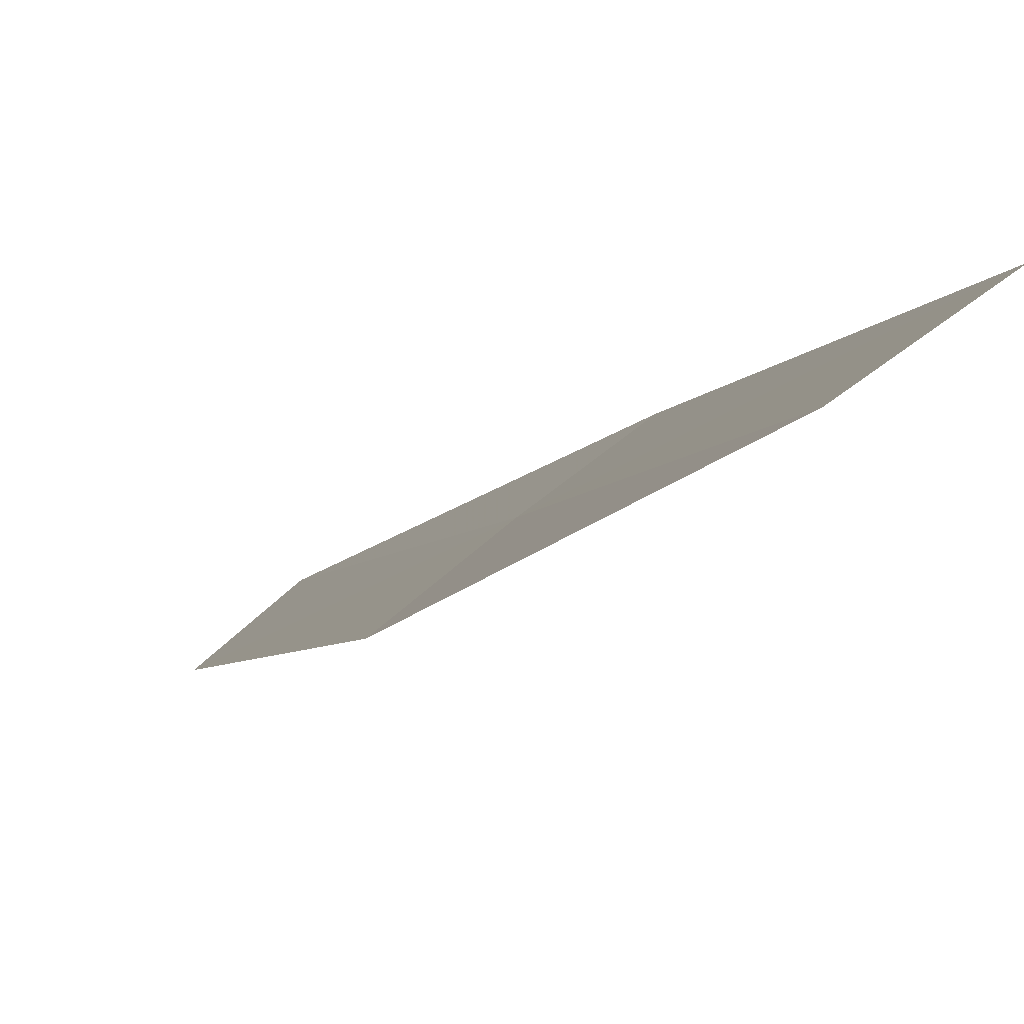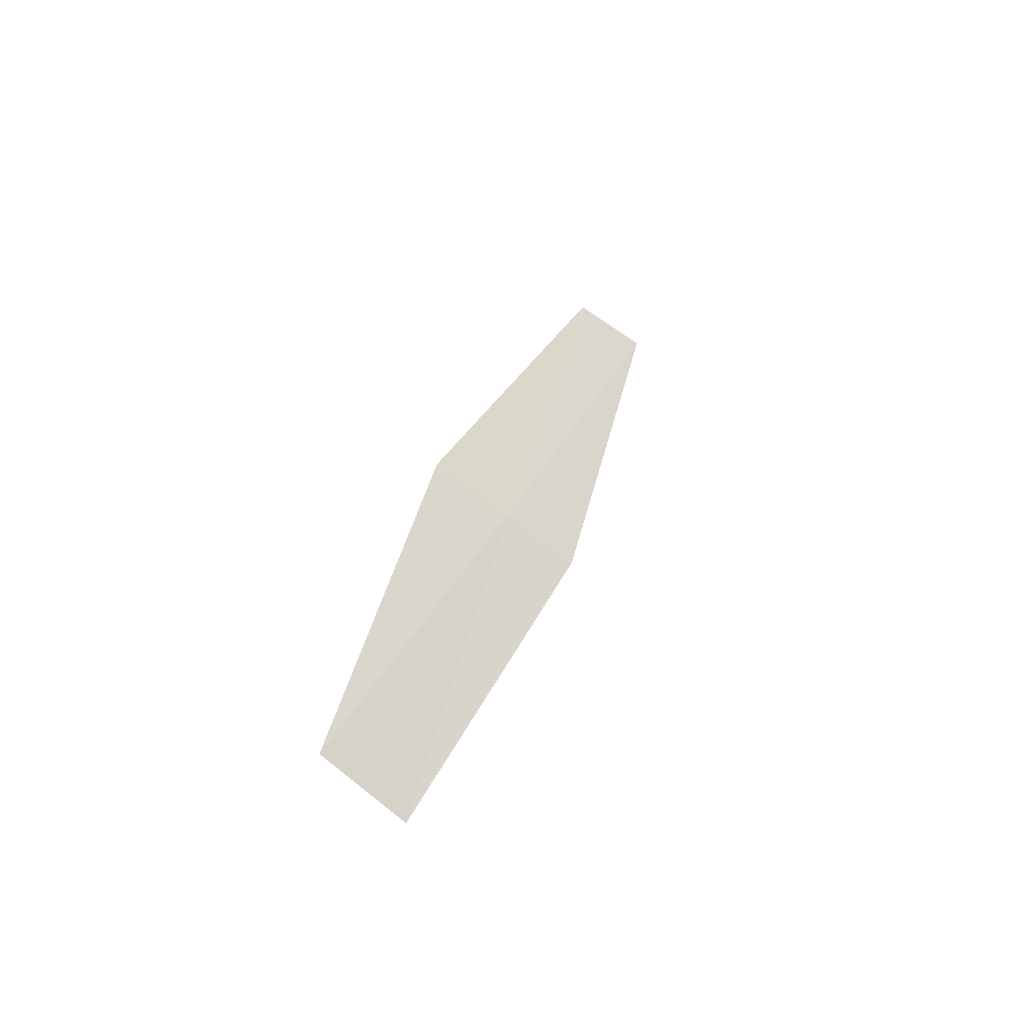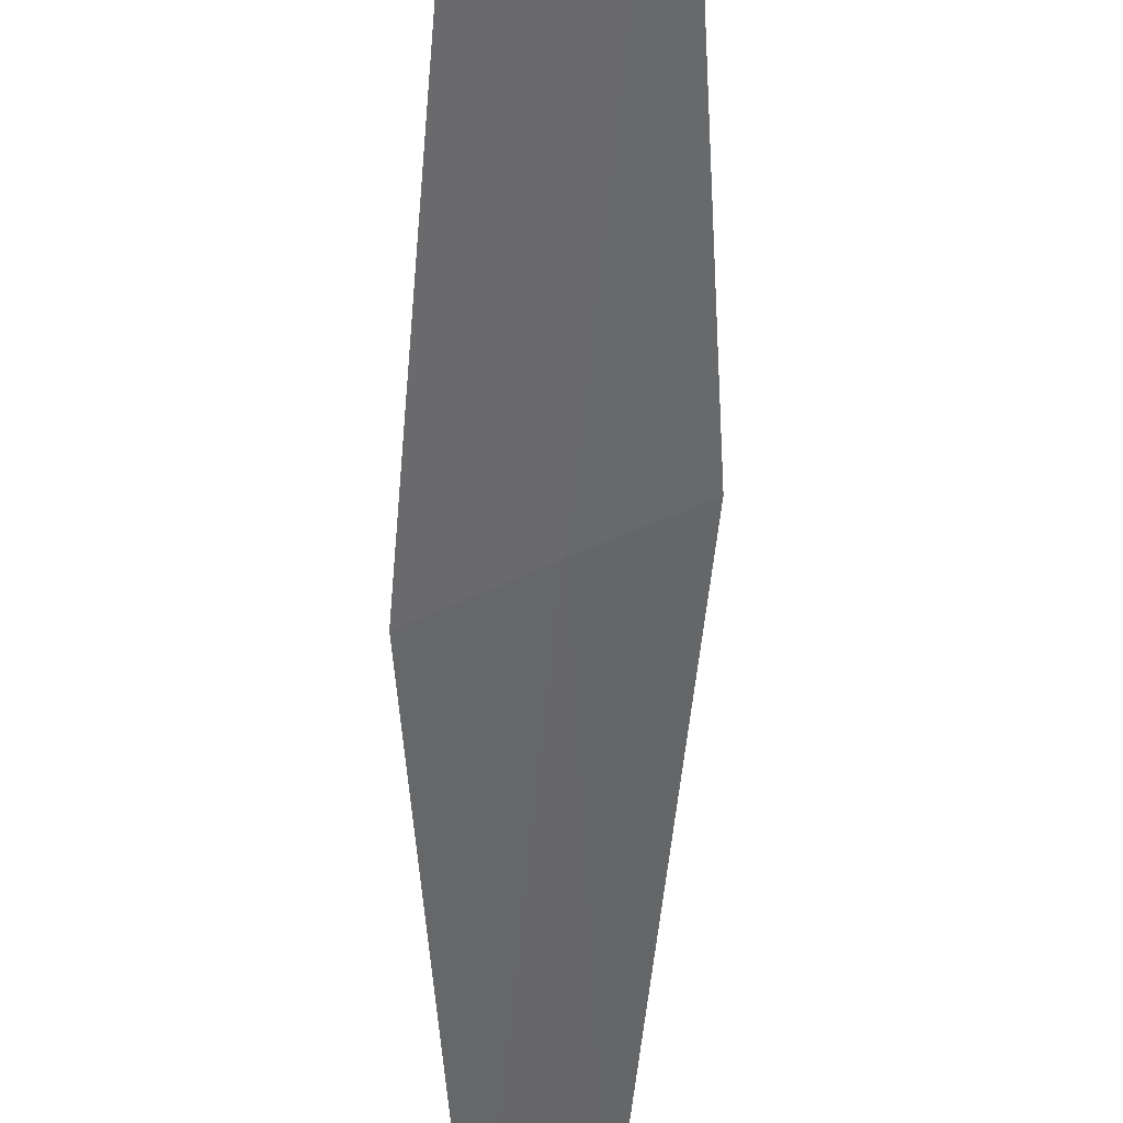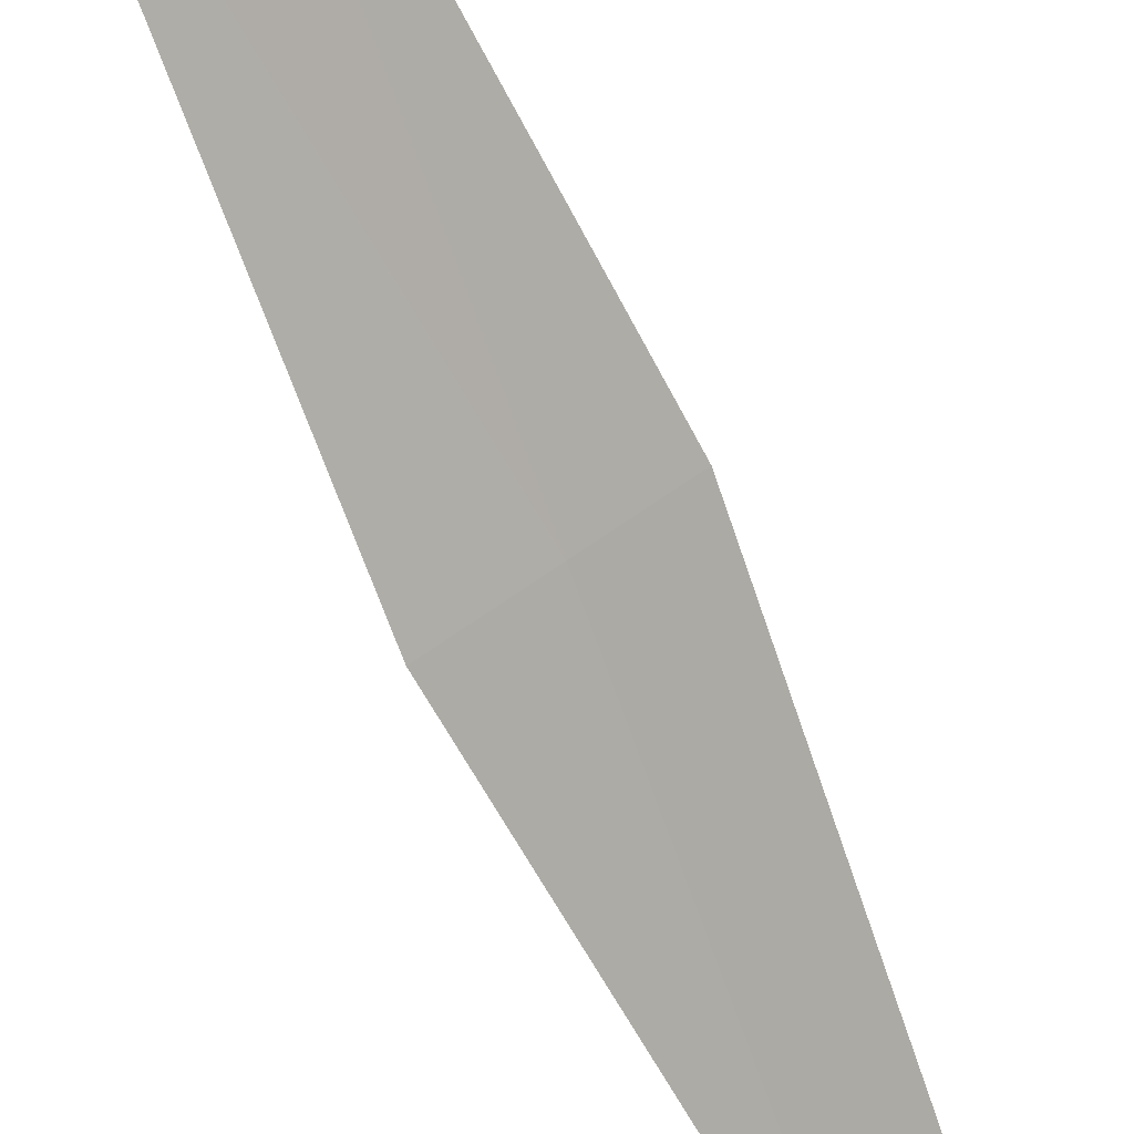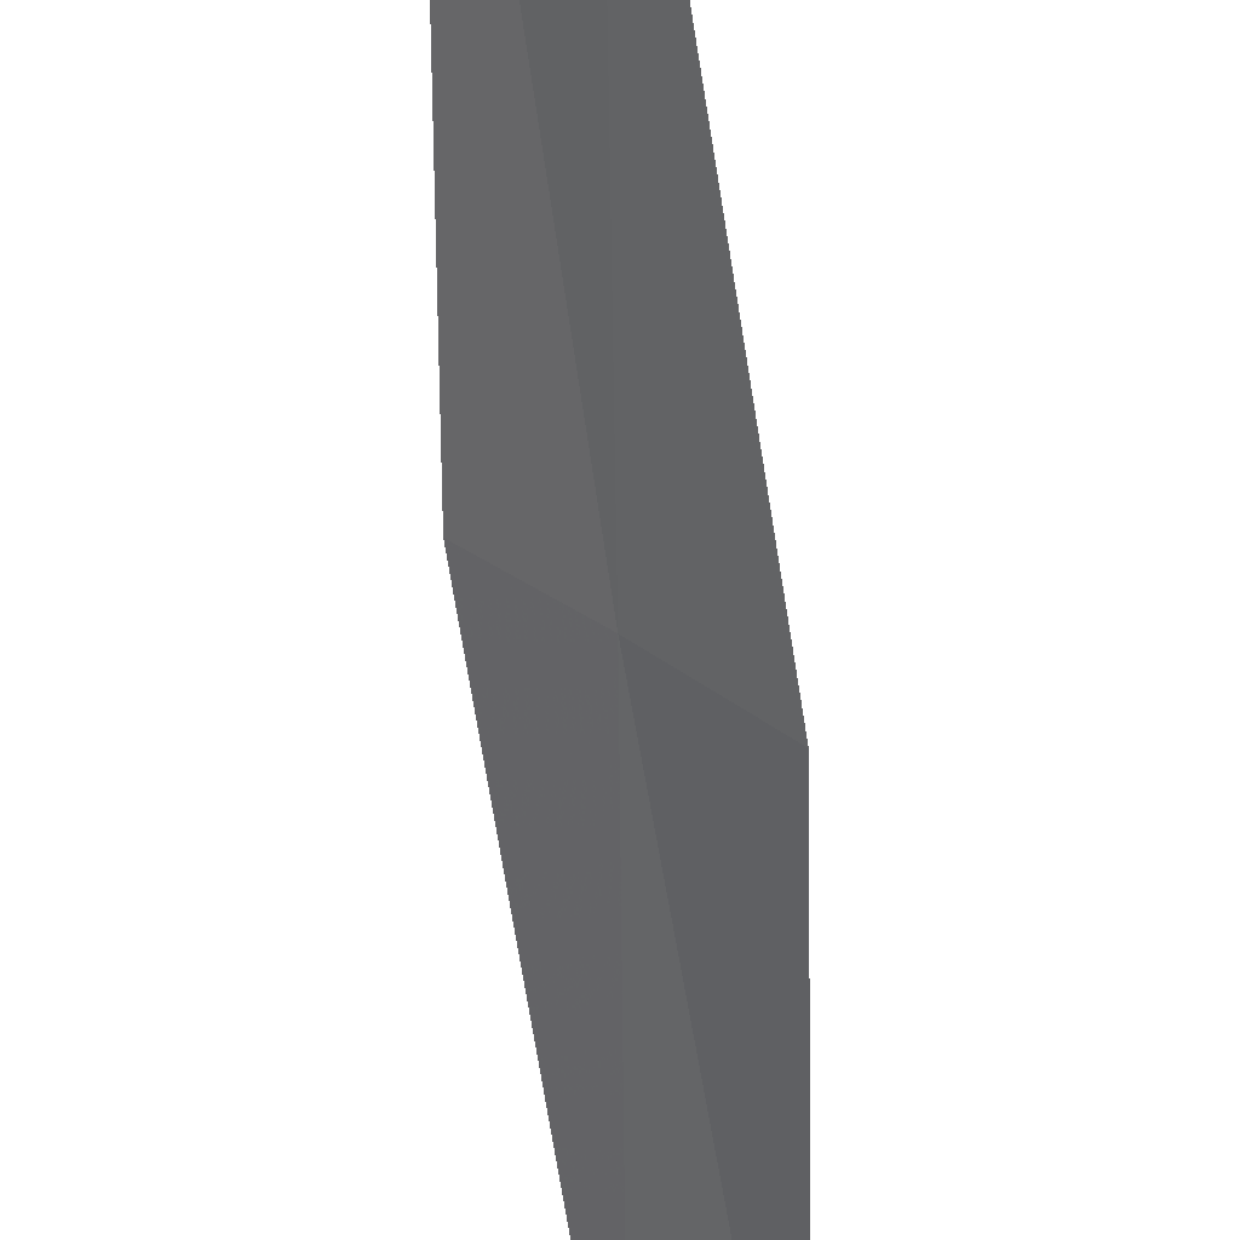
<metadata>
{"format":"obj","ext":"obj","renderer":"f3d","projection":"perspective","resolution":1024,"background":"white","views":[{"elev":-24.9,"azim":160.9,"up":"+Y"},{"elev":-59.3,"azim":96.5,"up":"+Z"},{"elev":-65.4,"azim":178.9,"up":"+Y"},{"elev":-79.3,"azim":-156.5,"up":"+Y"},{"elev":-46.6,"azim":4.9,"up":"+Y"}]}
</metadata>
<code>
v -25.25 28.81 7.3
v -25.09 29.32 9.573
v -25.4 29.65 9.602
v -25.59 29.13 7.288
v -25.42 28.35 5.03
v -24.9 28.47 7.309
v -25.04 28.02 5.082
f 1 3 2
f 1 4 3
f 1 5 4
f 1 6 7
f 1 2 6
f 1 7 5

</code>
